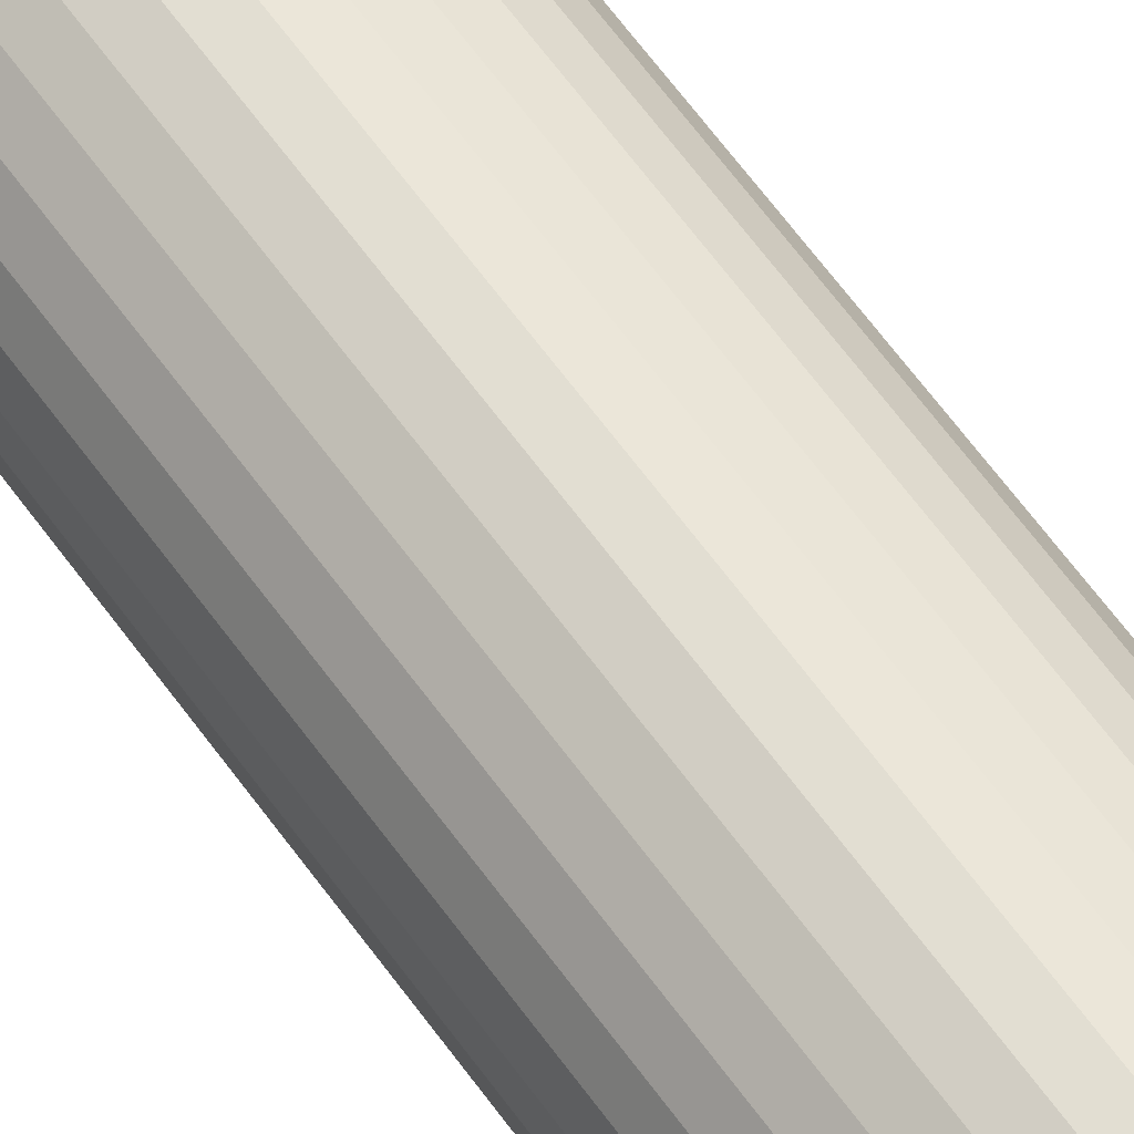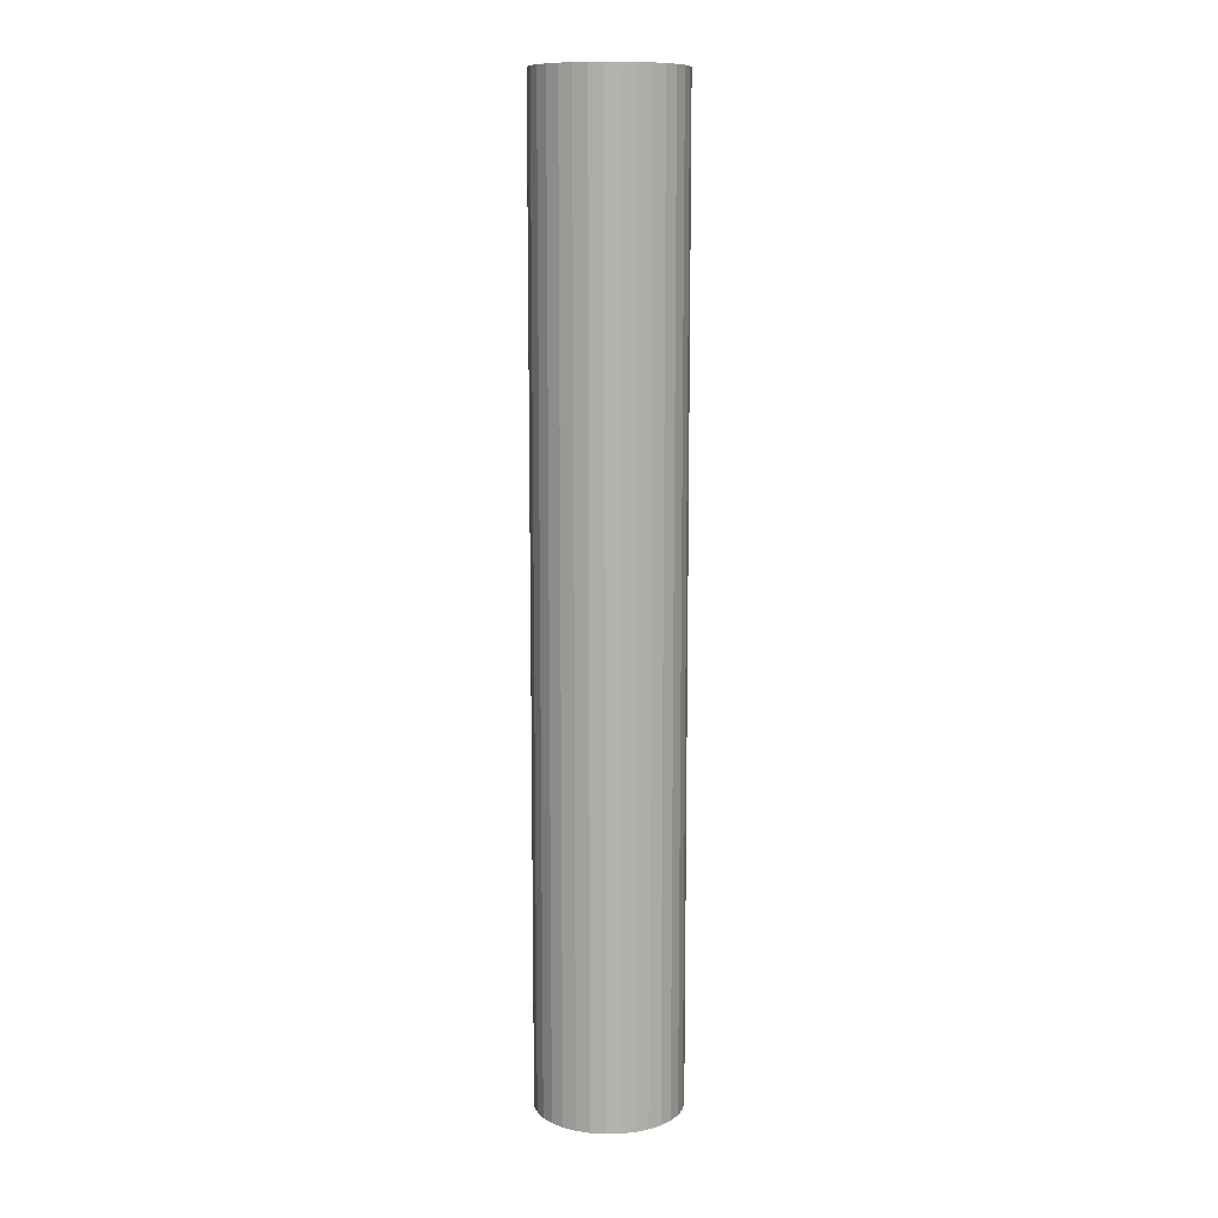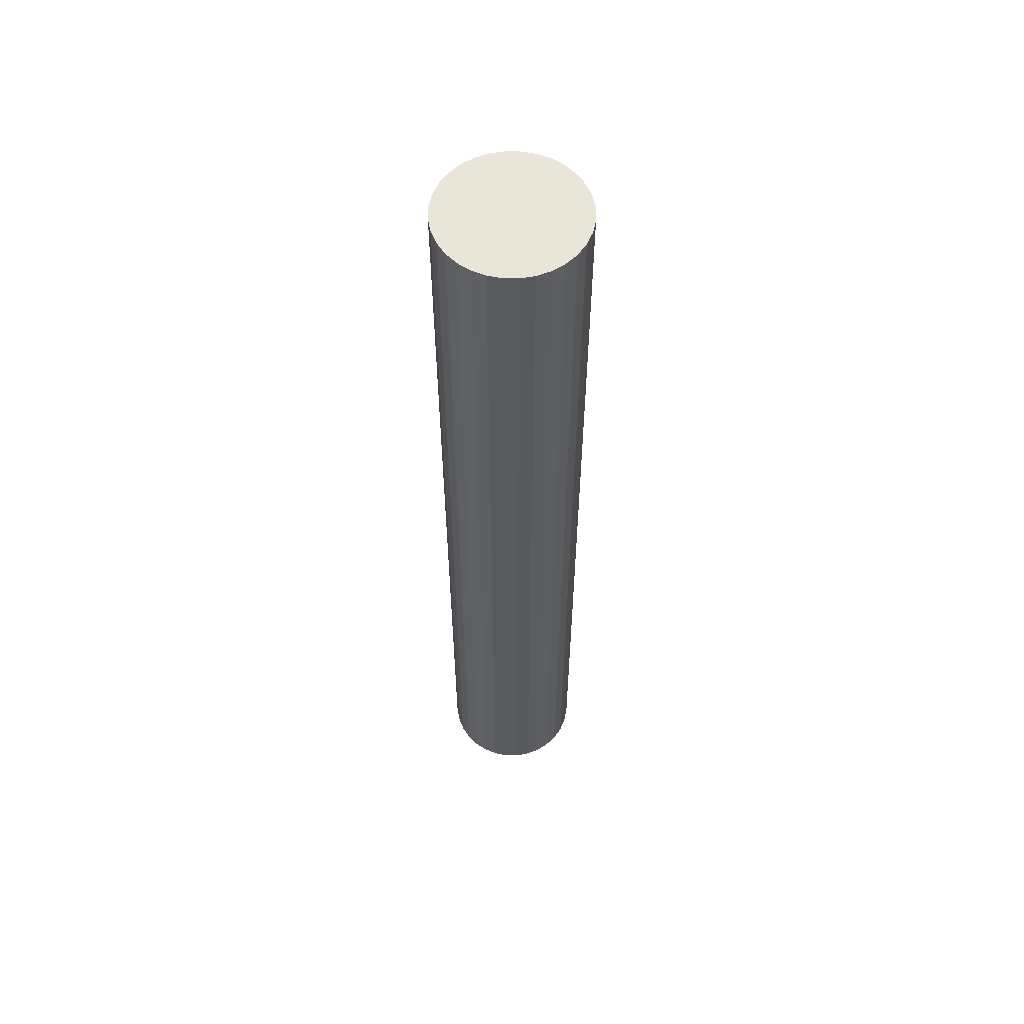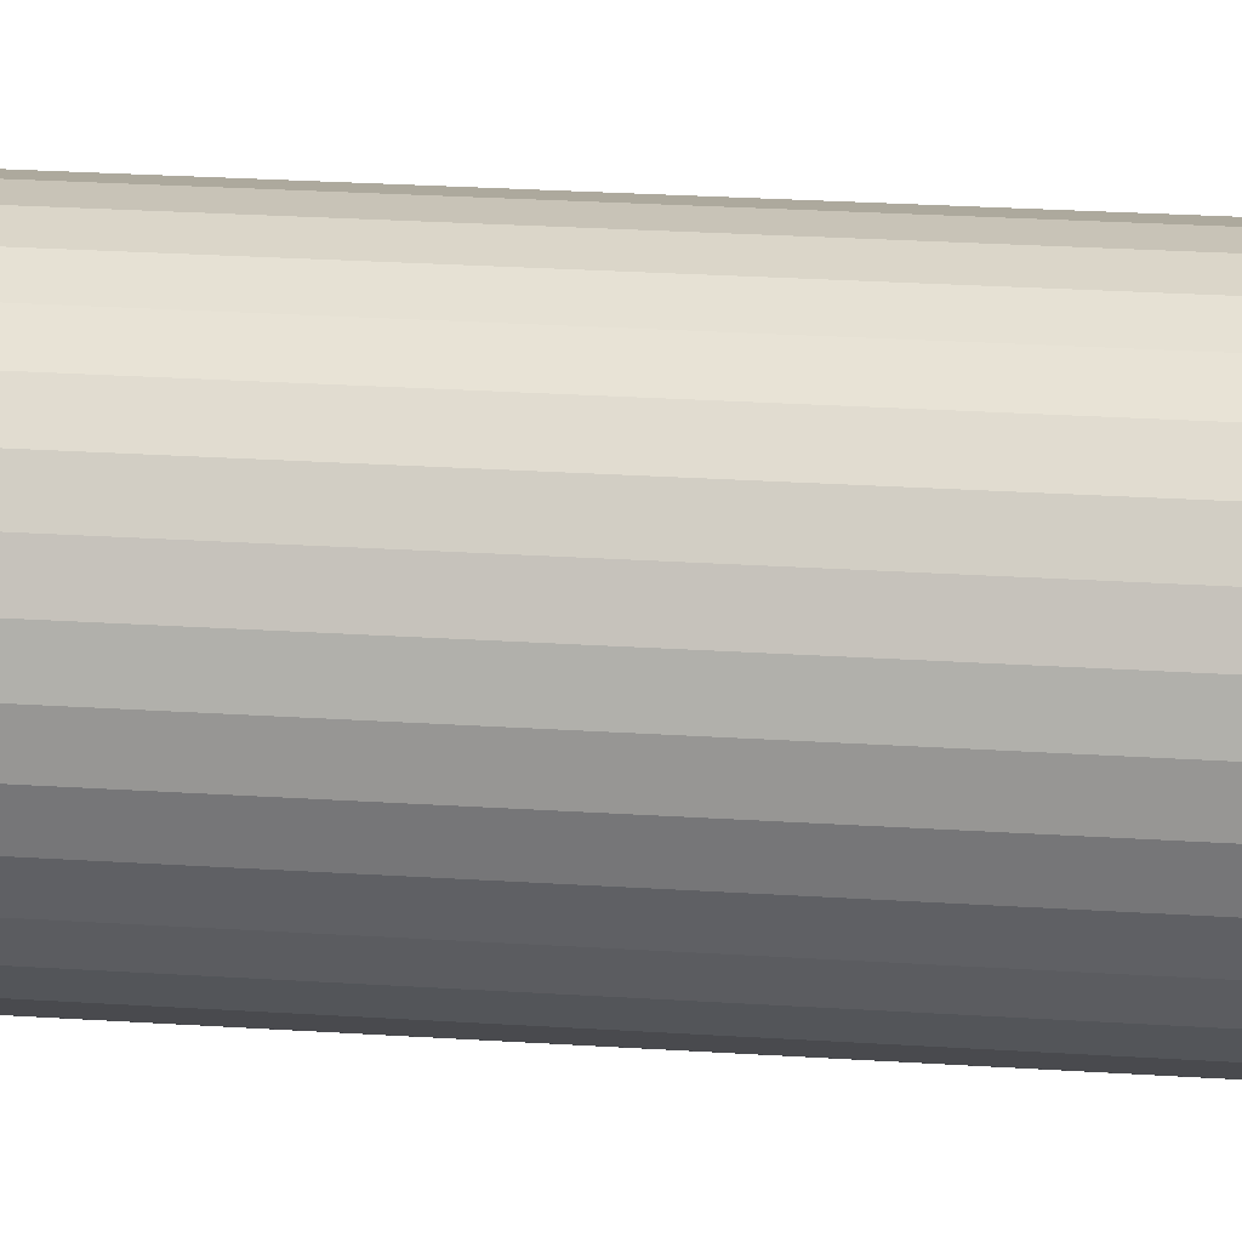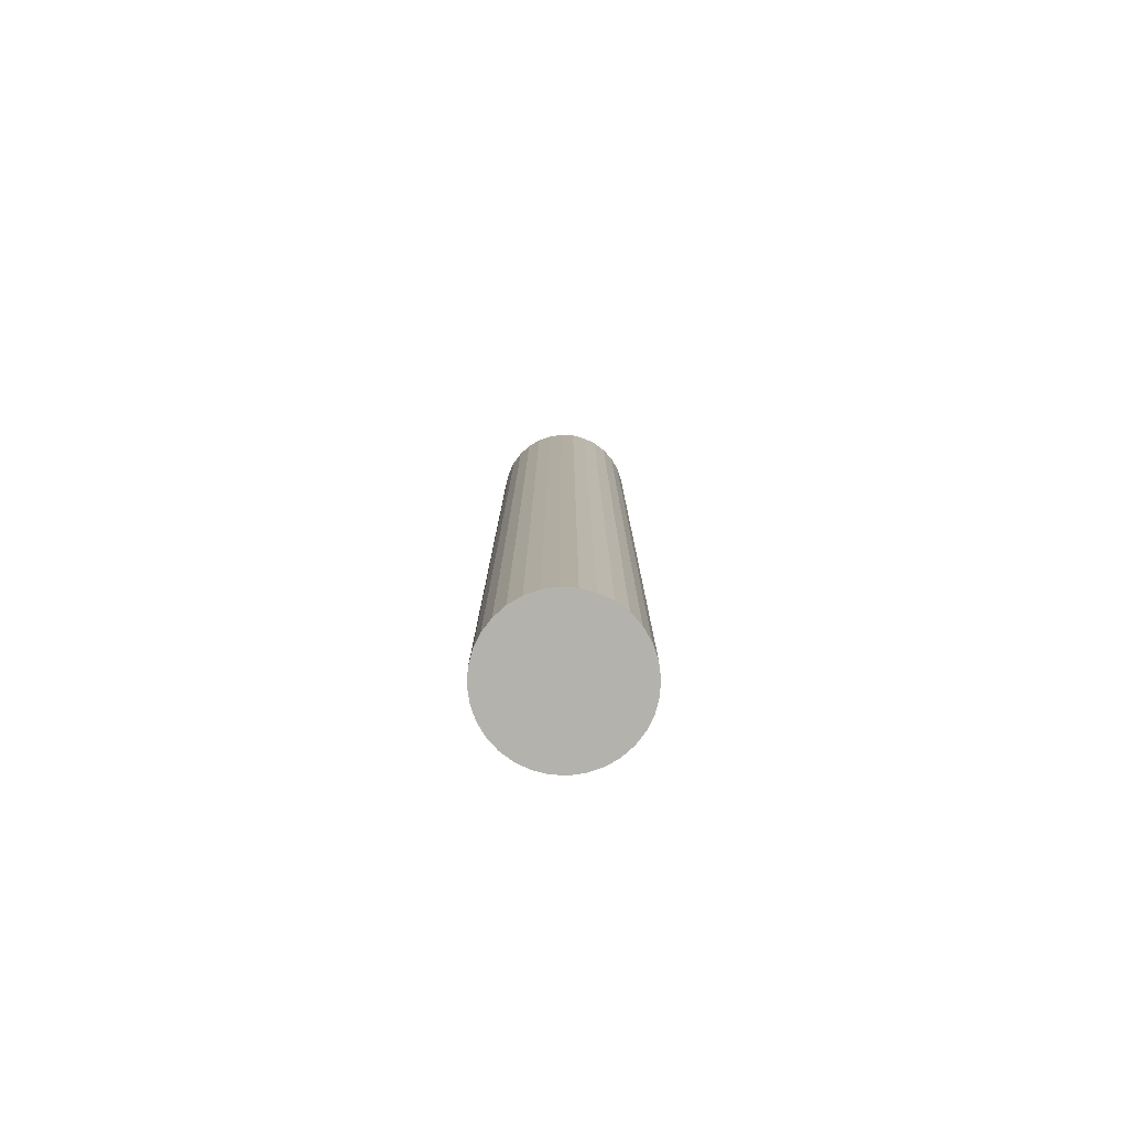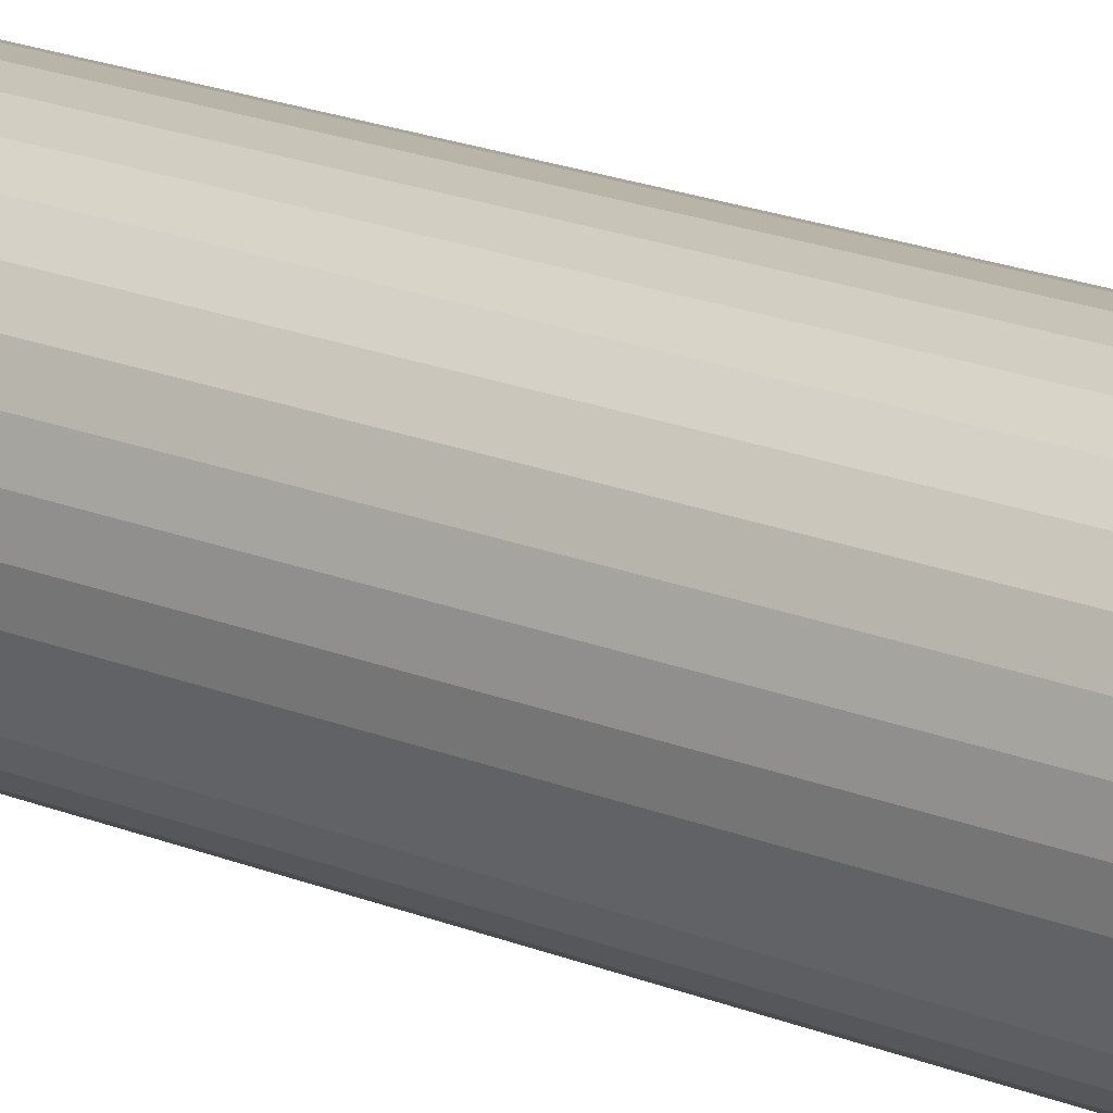
<metadata>
{"format":"obj","ext":"obj","renderer":"f3d","projection":"perspective","resolution":1024,"background":"white","views":[{"elev":62.3,"azim":-35.5,"up":"+Z"},{"elev":10.9,"azim":-87.1,"up":"+Y"},{"elev":57.9,"azim":-61.3,"up":"+Y"},{"elev":14.3,"azim":-79.6,"up":"+Z"},{"elev":-79.5,"azim":148.7,"up":"+Y"},{"elev":16.9,"azim":131.5,"up":"+Z"}]}
</metadata>
<code>
o Cylinder
v 0 0 -0.15
v 0 2 -0.15
v 0.02926 0 -0.1471
v 0.02926 2 -0.1471
v 0.0574 0 -0.1386
v 0.0574 2 -0.1386
v 0.08334 0 -0.1247
v 0.08334 2 -0.1247
v 0.1061 0 -0.1061
v 0.1061 2 -0.1061
v 0.1247 0 -0.08334
v 0.1247 2 -0.08334
v 0.1386 0 -0.0574
v 0.1386 2 -0.0574
v 0.1471 0 -0.02926
v 0.1471 2 -0.02926
v 0.15 0 -0
v 0.15 2 -0
v 0.1471 0 0.02926
v 0.1471 2 0.02926
v 0.1386 0 0.0574
v 0.1386 2 0.0574
v 0.1247 0 0.08334
v 0.1247 2 0.08334
v 0.1061 0 0.1061
v 0.1061 2 0.1061
v 0.08334 0 0.1247
v 0.08334 2 0.1247
v 0.0574 0 0.1386
v 0.0574 2 0.1386
v 0.02926 0 0.1471
v 0.02926 2 0.1471
v -0 0 0.15
v -0 2 0.15
v -0.02926 0 0.1471
v -0.02926 2 0.1471
v -0.0574 0 0.1386
v -0.0574 2 0.1386
v -0.08334 0 0.1247
v -0.08334 2 0.1247
v -0.1061 0 0.1061
v -0.1061 2 0.1061
v -0.1247 0 0.08334
v -0.1247 2 0.08334
v -0.1386 0 0.0574
v -0.1386 2 0.0574
v -0.1471 0 0.02926
v -0.1471 2 0.02926
v -0.15 0 -0
v -0.15 2 -0
v -0.1471 0 -0.02926
v -0.1471 2 -0.02926
v -0.1386 0 -0.0574
v -0.1386 2 -0.0574
v -0.1247 0 -0.08334
v -0.1247 2 -0.08334
v -0.1061 0 -0.1061
v -0.1061 2 -0.1061
v -0.08334 0 -0.1247
v -0.08334 2 -0.1247
v -0.0574 0 -0.1386
v -0.0574 2 -0.1386
v -0.02926 0 -0.1471
v -0.02926 2 -0.1471
f 1 2 4 3
f 3 4 6 5
f 5 6 8 7
f 7 8 10 9
f 9 10 12 11
f 11 12 14 13
f 13 14 16 15
f 15 16 18 17
f 17 18 20 19
f 19 20 22 21
f 21 22 24 23
f 23 24 26 25
f 25 26 28 27
f 27 28 30 29
f 29 30 32 31
f 31 32 34 33
f 33 34 36 35
f 35 36 38 37
f 37 38 40 39
f 39 40 42 41
f 41 42 44 43
f 43 44 46 45
f 45 46 48 47
f 47 48 50 49
f 49 50 52 51
f 51 52 54 53
f 53 54 56 55
f 55 56 58 57
f 57 58 60 59
f 59 60 62 61
f 4 2 64 62 60 58 56 54 52 50 48 46 44 42 40 38 36 34 32 30 28 26 24 22 20 18 16 14 12 10 8 6
f 61 62 64 63
f 63 64 2 1
f 1 3 5 7 9 11 13 15 17 19 21 23 25 27 29 31 33 35 37 39 41 43 45 47 49 51 53 55 57 59 61 63

</code>
